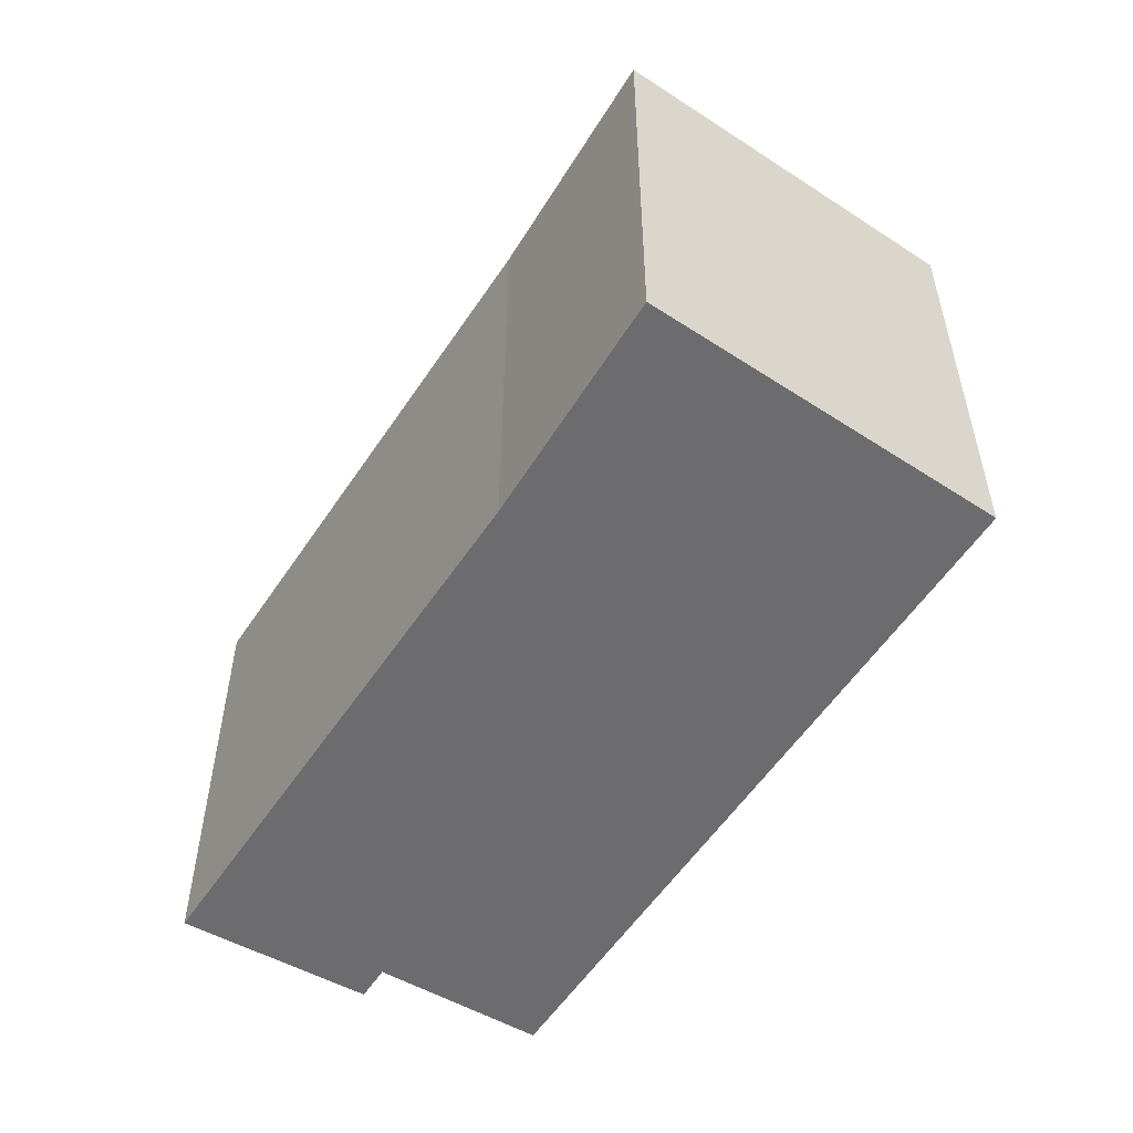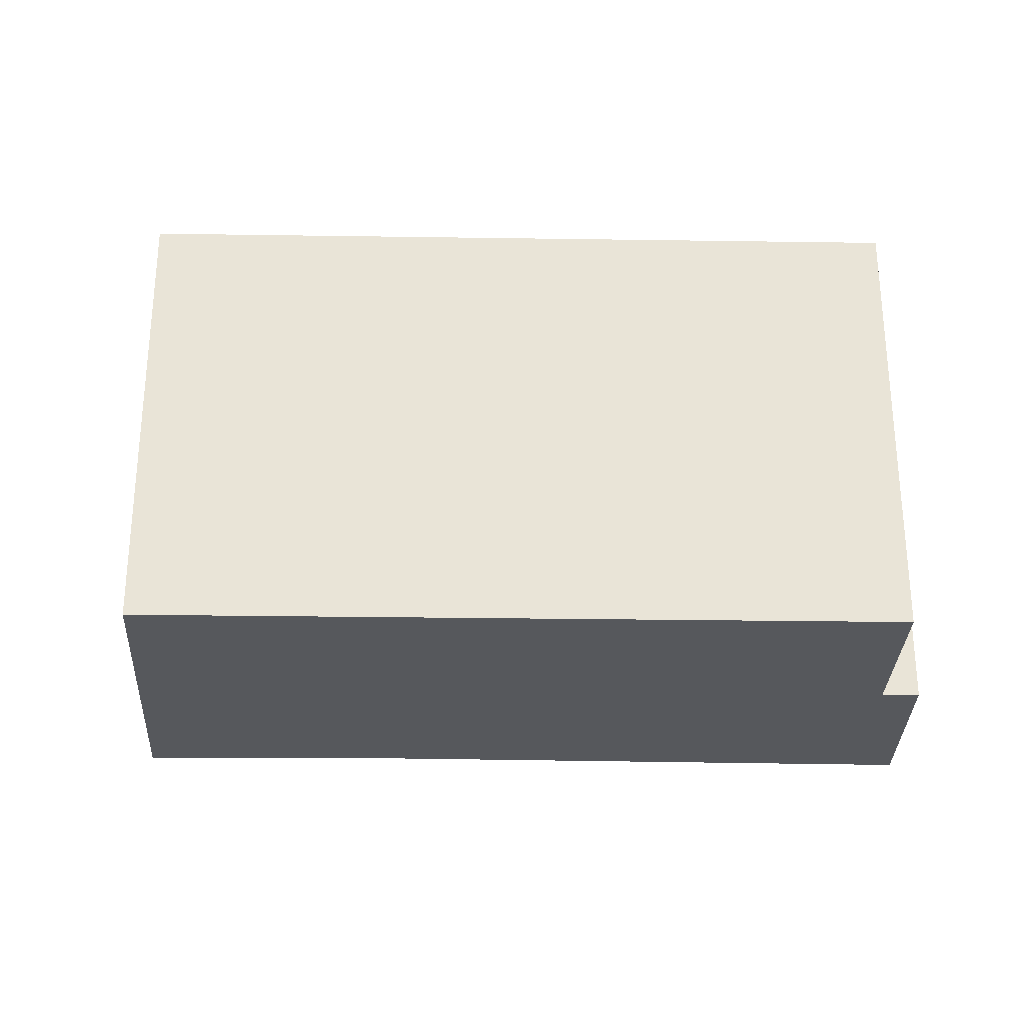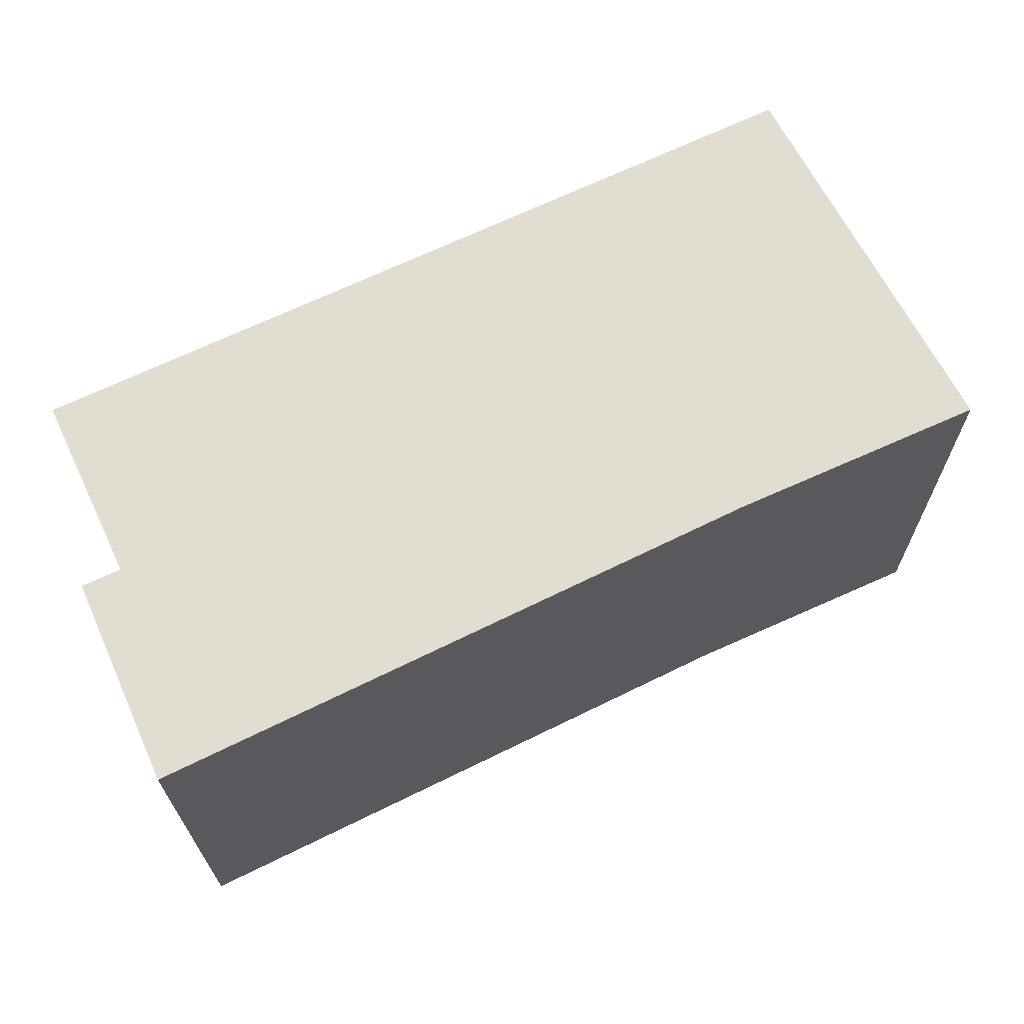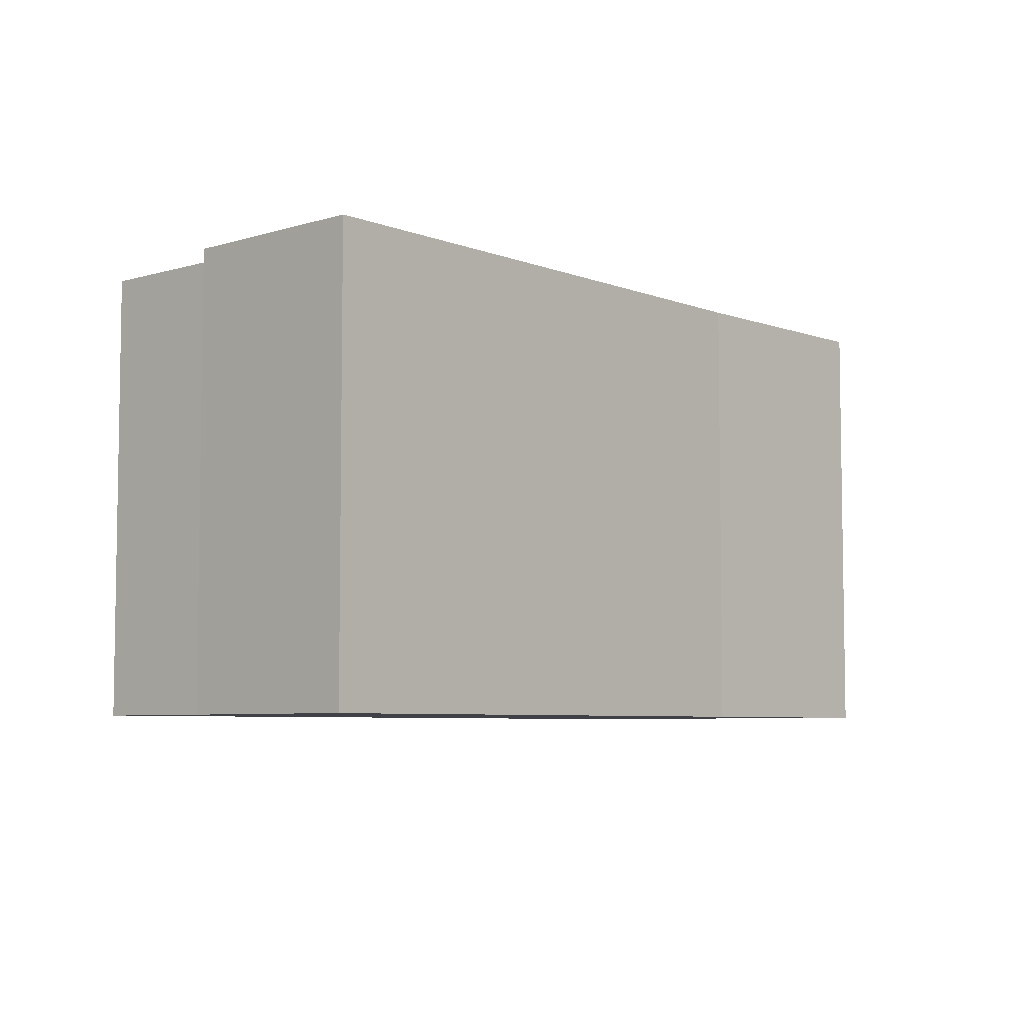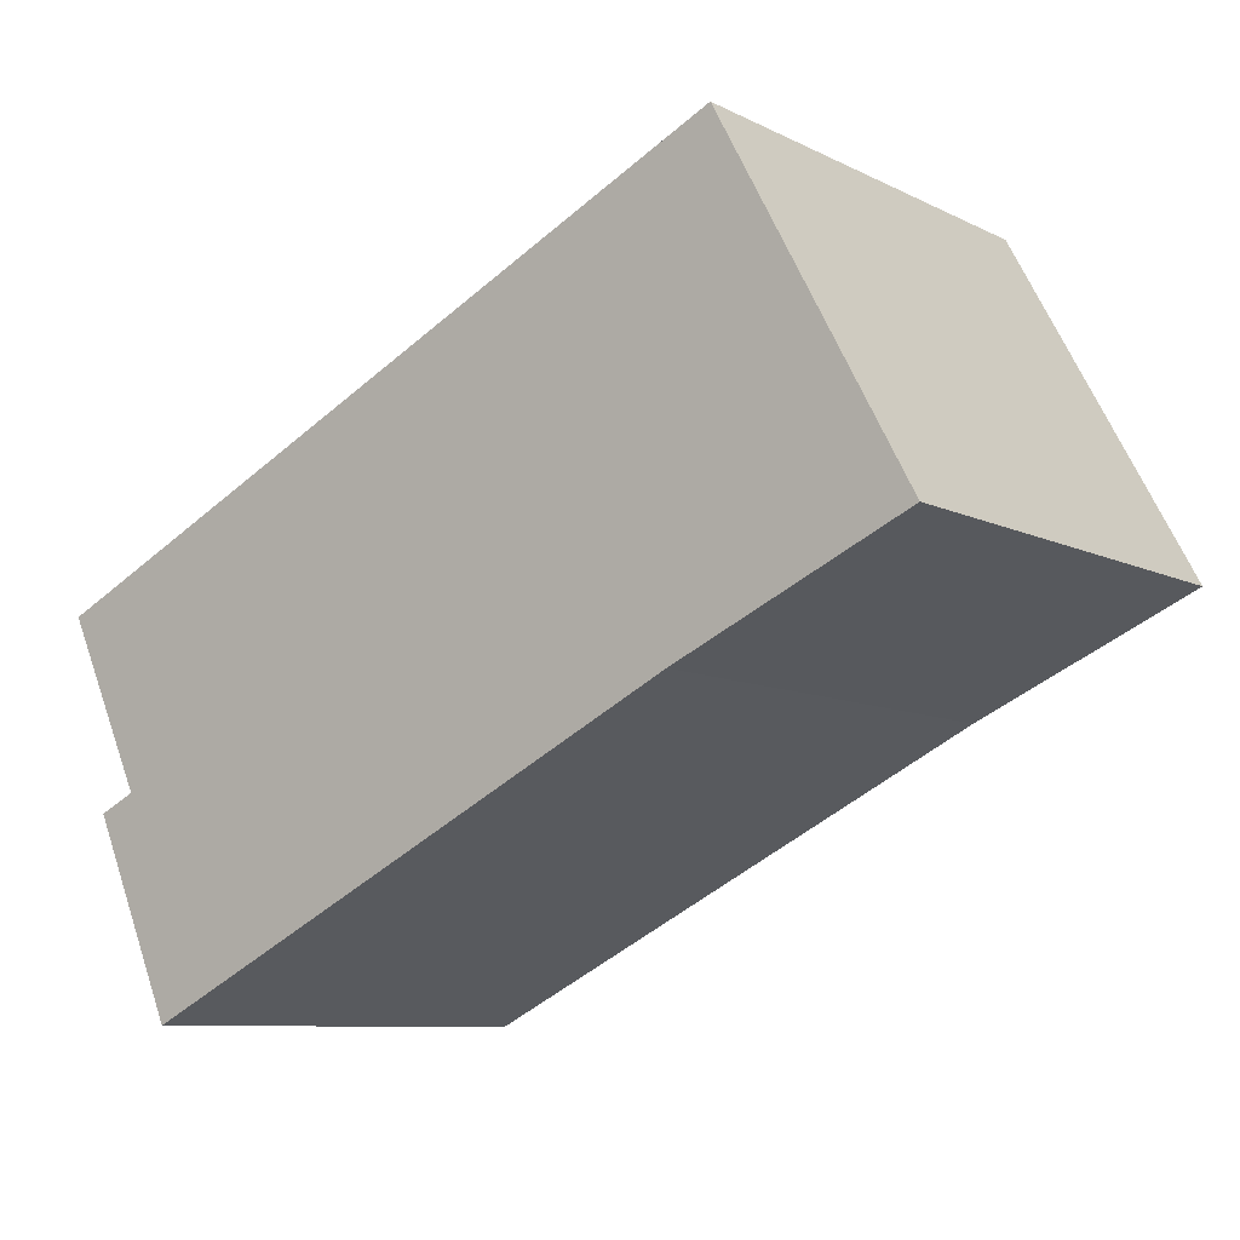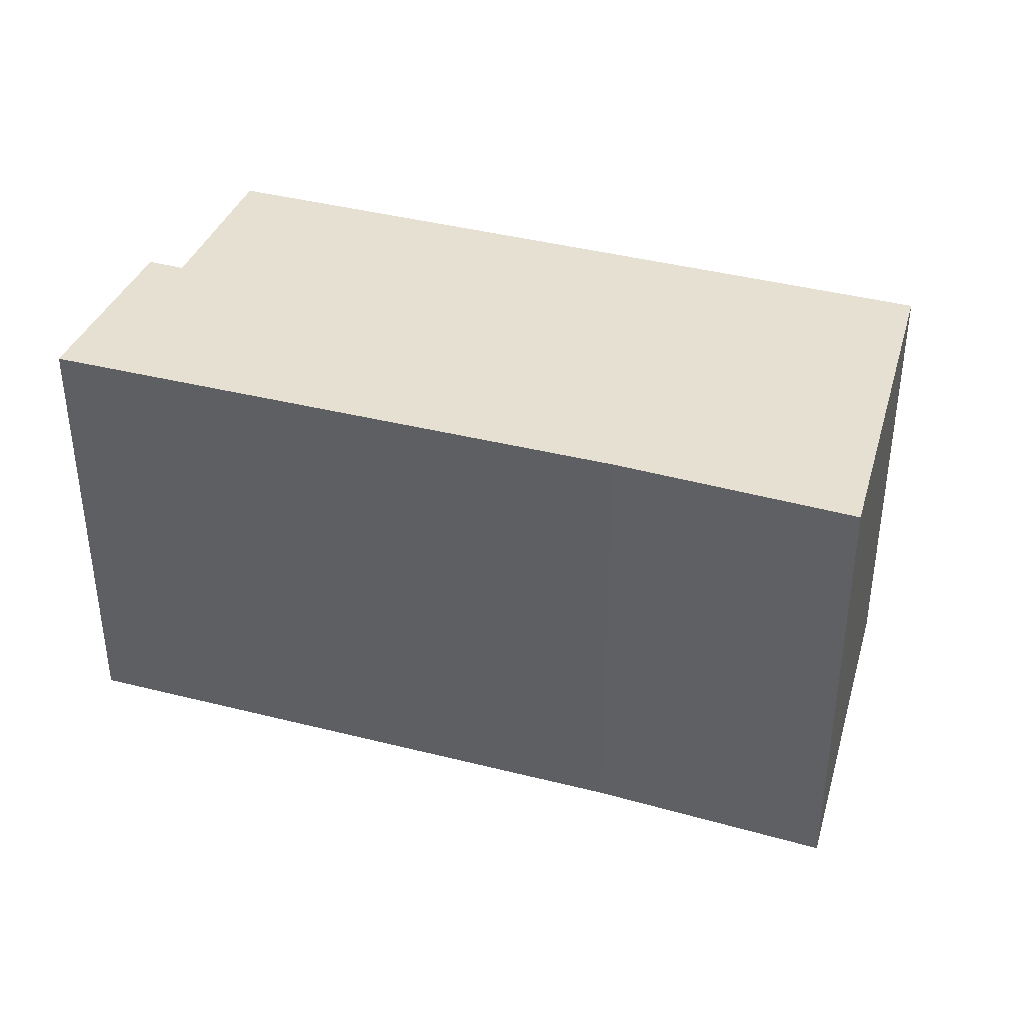
<metadata>
{"format":"obj","ext":"obj","renderer":"f3d","projection":"perspective","resolution":1024,"background":"white","views":[{"elev":-53.8,"azim":-96.6,"up":"+Y"},{"elev":-28.3,"azim":24.1,"up":"+Y"},{"elev":-21.5,"azim":-179.8,"up":"+Z"},{"elev":-6.0,"azim":156.8,"up":"+Y"},{"elev":-8.8,"azim":-142.6,"up":"+Z"},{"elev":38.5,"azim":-136.1,"up":"+Y"}]}
</metadata>
<code>
v  4.651 2.794 -2.229
v  4.937 2.794 -0.993
v  5.152 2.794 -1.094
v  1.1 2.794 2.044
v  5.402 2.794 0.005
v  1.365 2.794 -0.614
v  0 2.794 1.711e-16
v  0 0 0
v  1.1 -1.252e-16 2.044
v  5.402 -3.062e-19 0.005
v  4.937 6.08e-17 -0.993
v  5.152 6.699e-17 -1.094
v  4.651 1.365e-16 -2.229
v  1.365 3.76e-17 -0.614
g defaultobject
f 1 2 3
f 2 4 5
f 4 2 1
f 4 1 6
f 4 6 7
f 8 4 7
f 4 8 9
f 9 5 4
f 5 9 10
f 11 3 2
f 3 11 12
f 10 2 5
f 2 10 11
f 12 1 3
f 1 12 13
f 14 7 6
f 7 14 8
f 13 6 1
f 6 13 14
f 12 14 13
f 14 12 11
f 14 11 10
f 14 10 9
f 14 9 8

</code>
